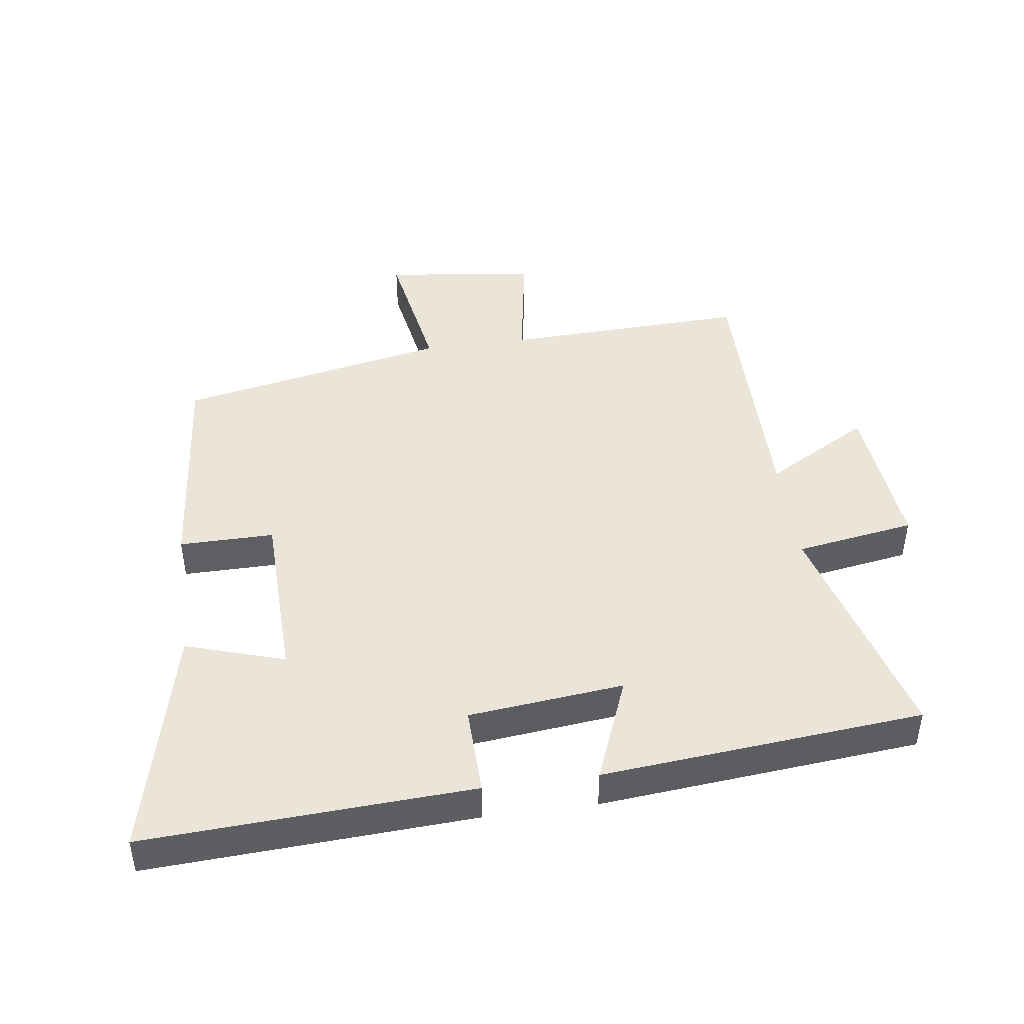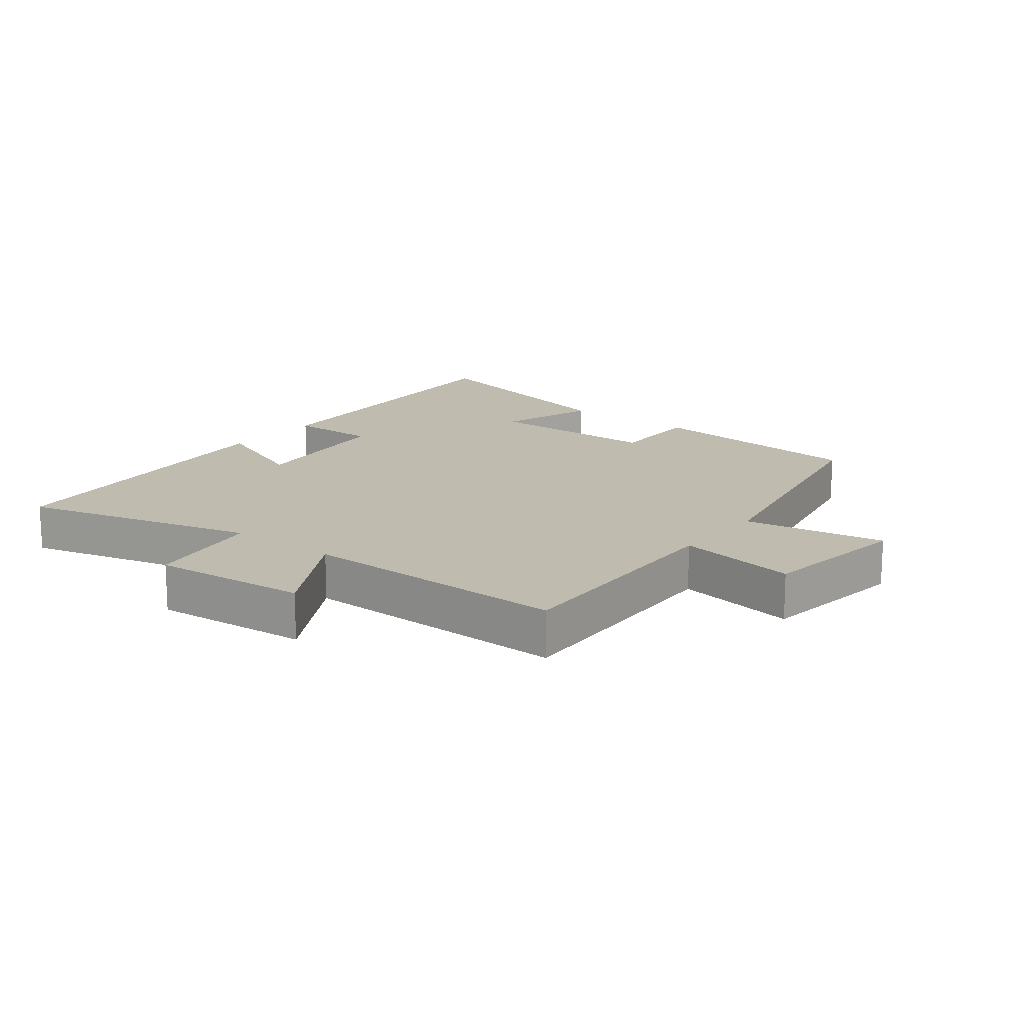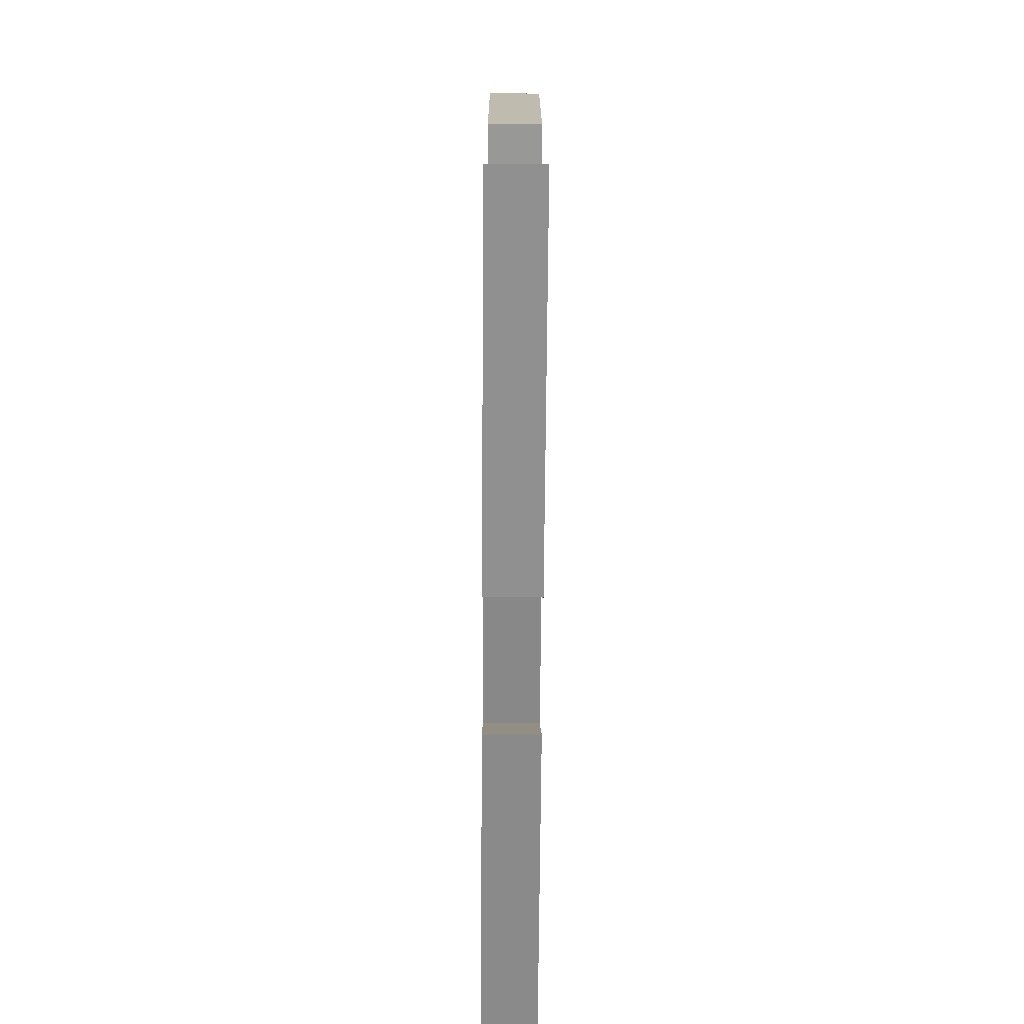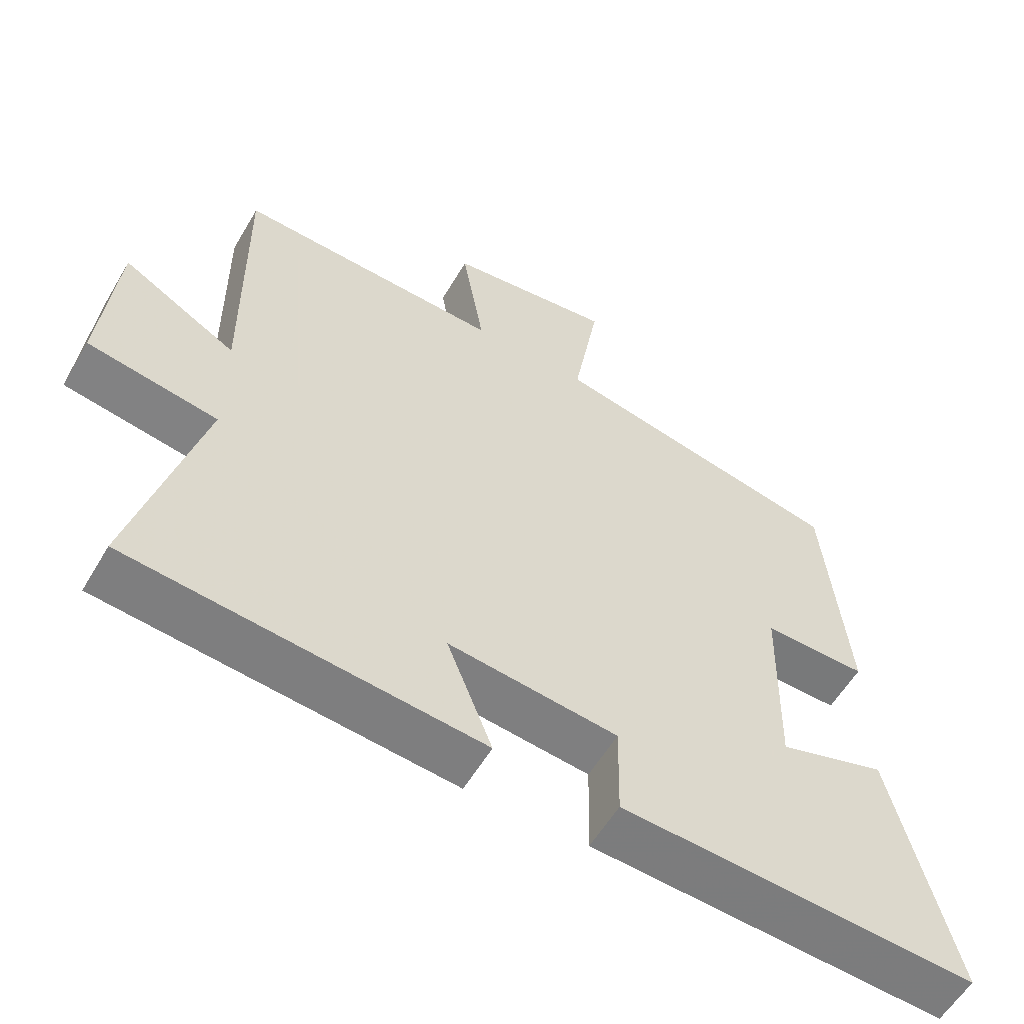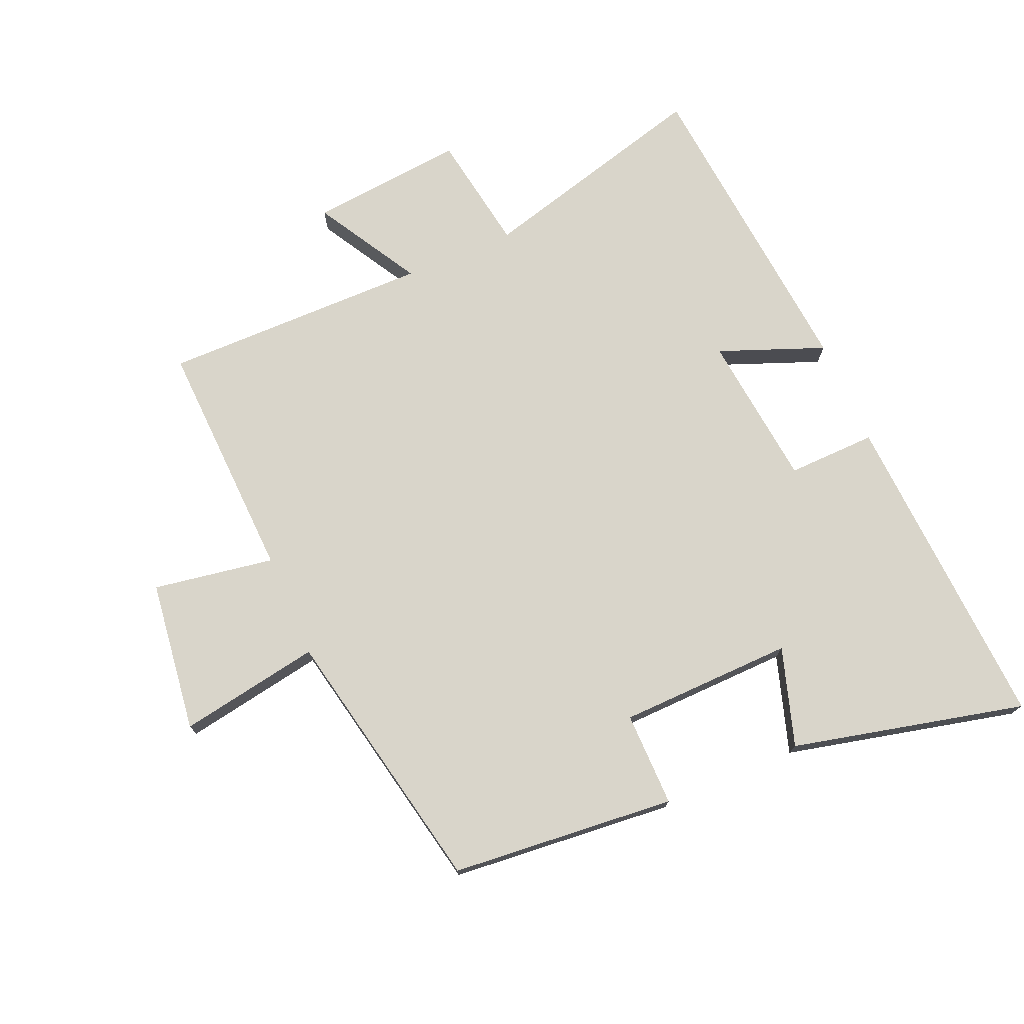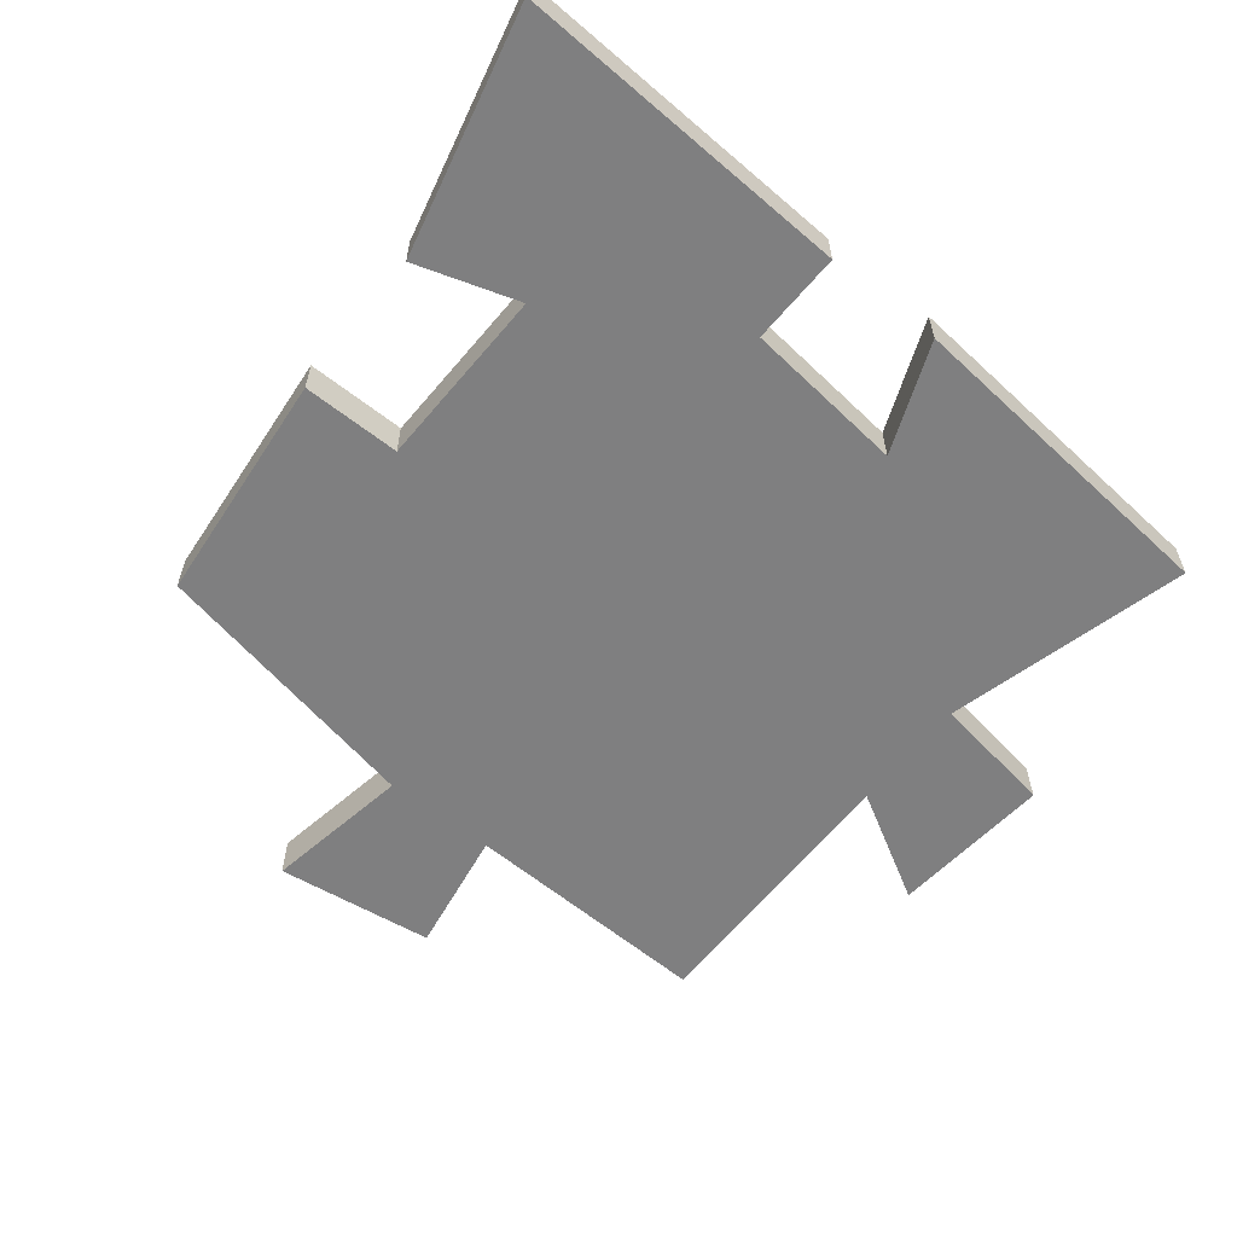
<metadata>
{"format":"obj","ext":"obj","renderer":"f3d","projection":"perspective","resolution":1024,"background":"white","views":[{"elev":44.5,"azim":172.1,"up":"+Y"},{"elev":16.1,"azim":-51.9,"up":"+Y"},{"elev":-68.8,"azim":89.6,"up":"+Z"},{"elev":-57.5,"azim":-30.2,"up":"+Z"},{"elev":74.5,"azim":66.6,"up":"+Y"},{"elev":-59.7,"azim":141.6,"up":"+Y"}]}
</metadata>
<code>
v 0.467 0.07 0.415
v 0.5 0.07 0.062
v 0.352 0.07 0.063
v 0.346 0.07 -0.211
v 0.5 0.07 -0.162
v 0.587 0.07 -0.527
v 0.078 0.07 -0.5
v 0.081 0.07 -0.361
v -0.161 0.07 -0.335
v -0.096 0.07 -0.5
v -0.597 0.07 -0.454
v -0.5 0.07 -0.088
v -0.686 0.07 -0.058
v -0.664 0.07 0.186
v -0.5 0.07 0.092
v -0.504 0.07 0.514
v -0.123 0.07 0.5
v -0.155 0.07 0.69
v 0.083 0.07 0.722
v 0.045 0.07 0.5
v 0.467 0 0.415
v 0.5 0 0.062
v 0.352 0 0.063
v 0.346 0 -0.211
v 0.5 0 -0.162
v 0.587 0 -0.527
v 0.078 0 -0.5
v 0.081 0 -0.361
v -0.161 0 -0.335
v -0.096 0 -0.5
v -0.597 0 -0.454
v -0.5 0 -0.088
v -0.686 0 -0.058
v -0.664 0 0.186
v -0.5 0 0.092
v -0.504 0 0.514
v -0.123 0 0.5
v -0.155 0 0.69
v 0.083 0 0.722
v 0.045 0 0.5
f 17 18 19 20
f 17 20 1 2
f 15 16 17 2
f 12 13 14 15
f 9 10 11 12
f 8 9 12 15
f 5 6 7 8
f 4 5 8
f 3 4 8 15
f 2 3 15
f 40 39 38 37
f 22 21 40 37
f 22 37 36 35
f 35 34 33 32
f 32 31 30 29
f 35 32 29 28
f 28 27 26 25
f 28 25 24
f 35 28 24 23
f 35 23 22
f 1 21 22 2
f 2 22 23 3
f 3 23 24 4
f 4 24 25 5
f 5 25 26 6
f 6 26 27 7
f 7 27 28 8
f 8 28 29 9
f 9 29 30 10
f 10 30 31 11
f 11 31 32 12
f 12 32 33 13
f 13 33 34 14
f 14 34 35 15
f 15 35 36 16
f 16 36 37 17
f 17 37 38 18
f 18 38 39 19
f 19 39 40 20
f 20 40 21 1

</code>
